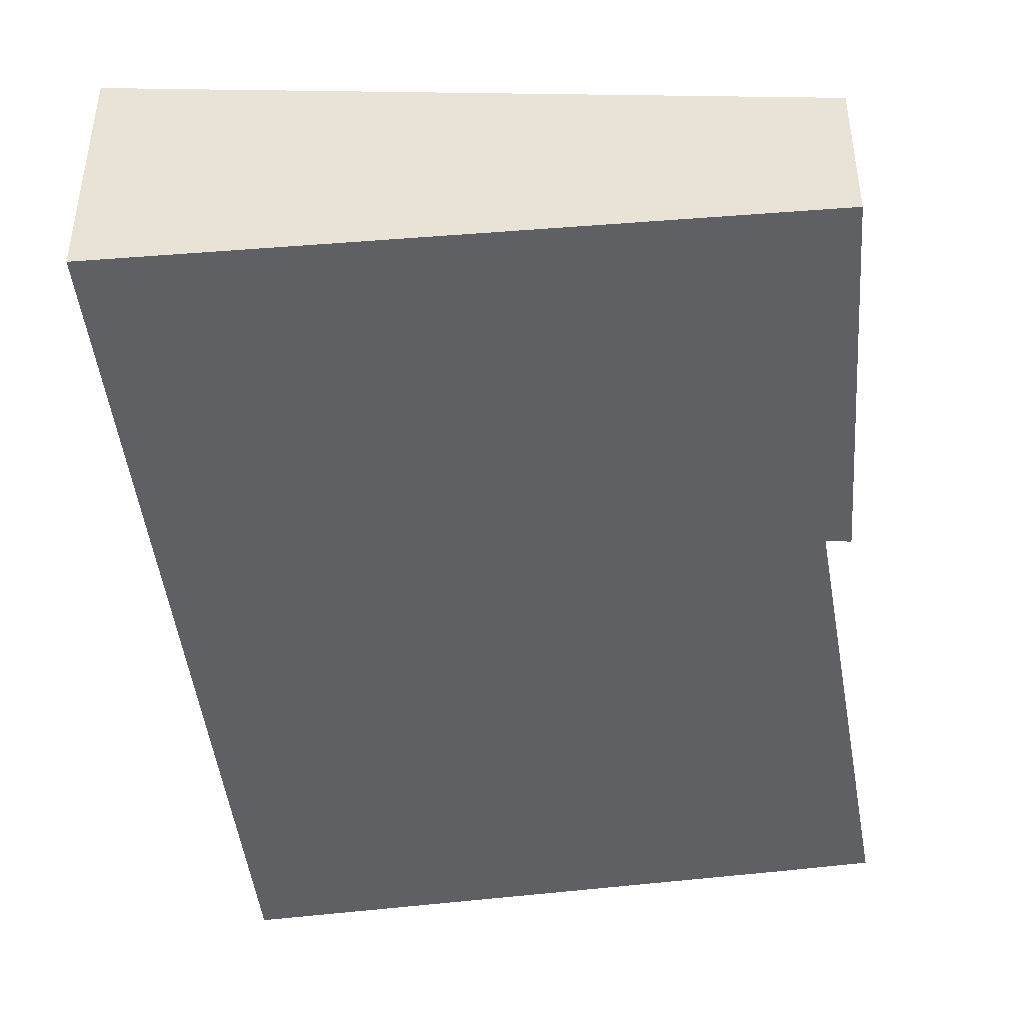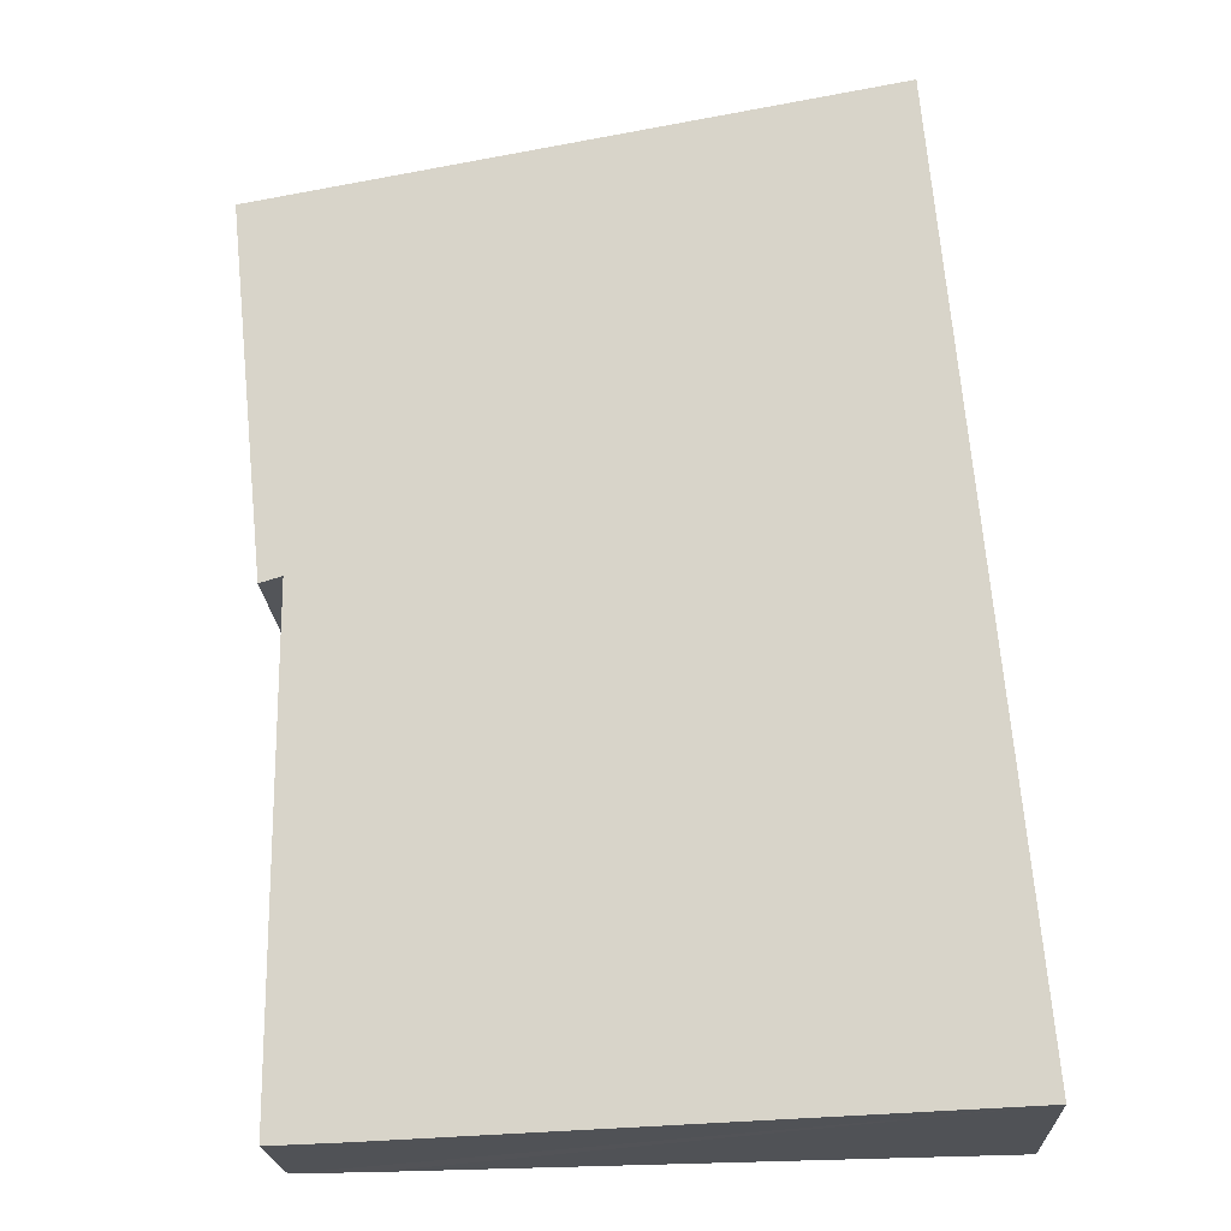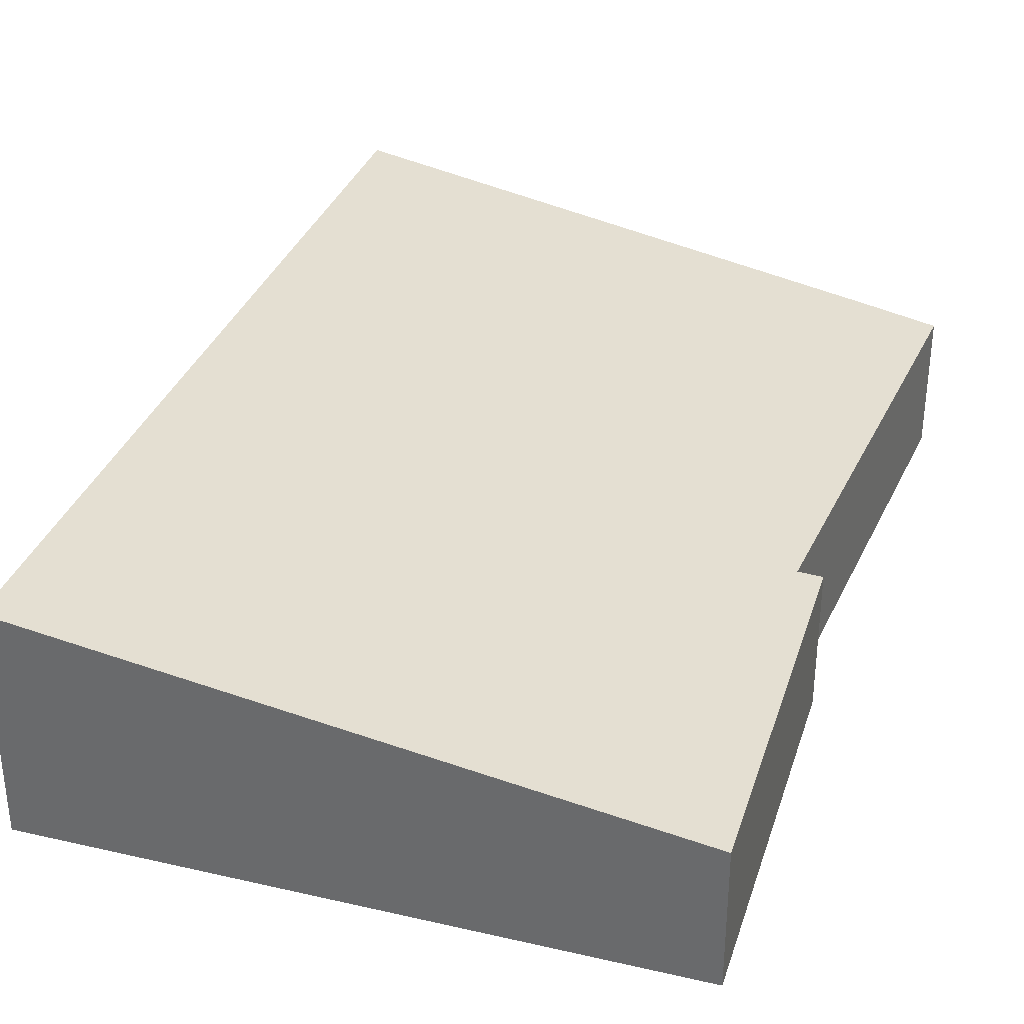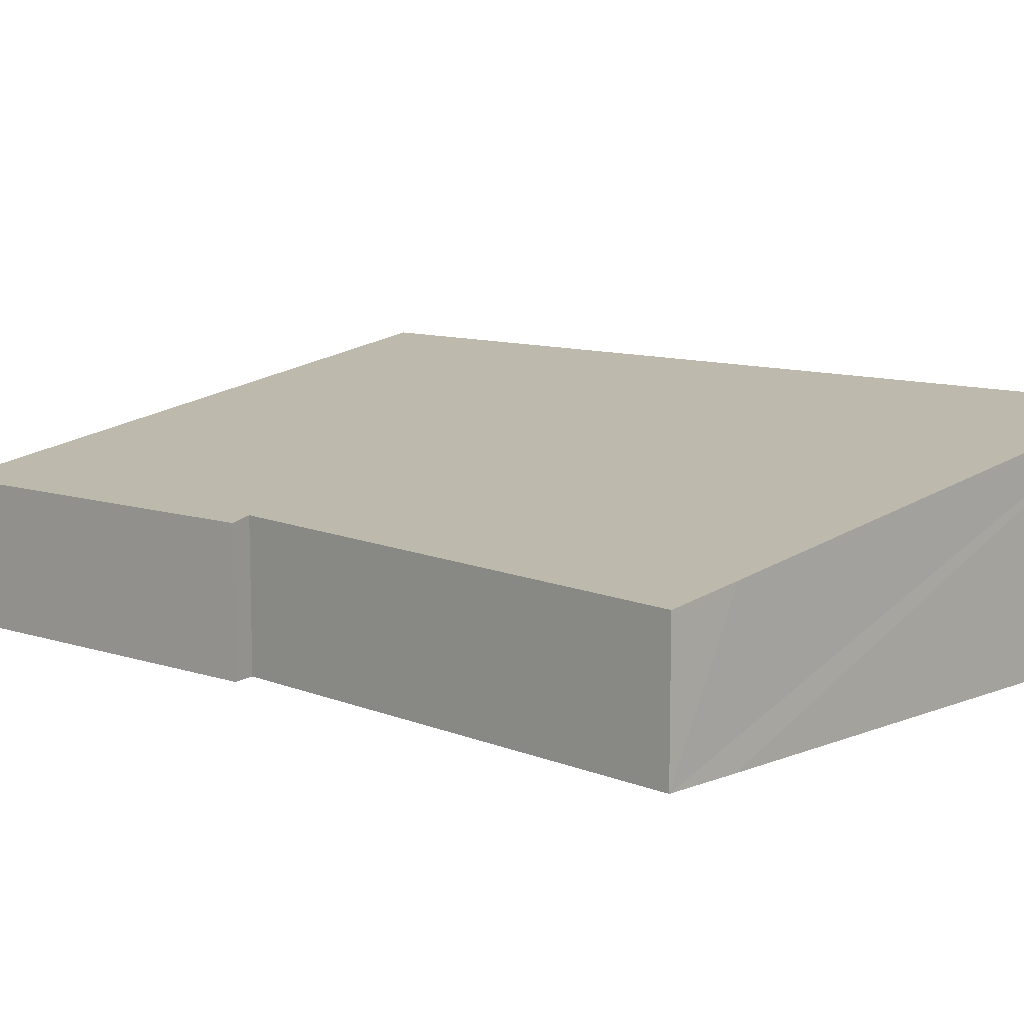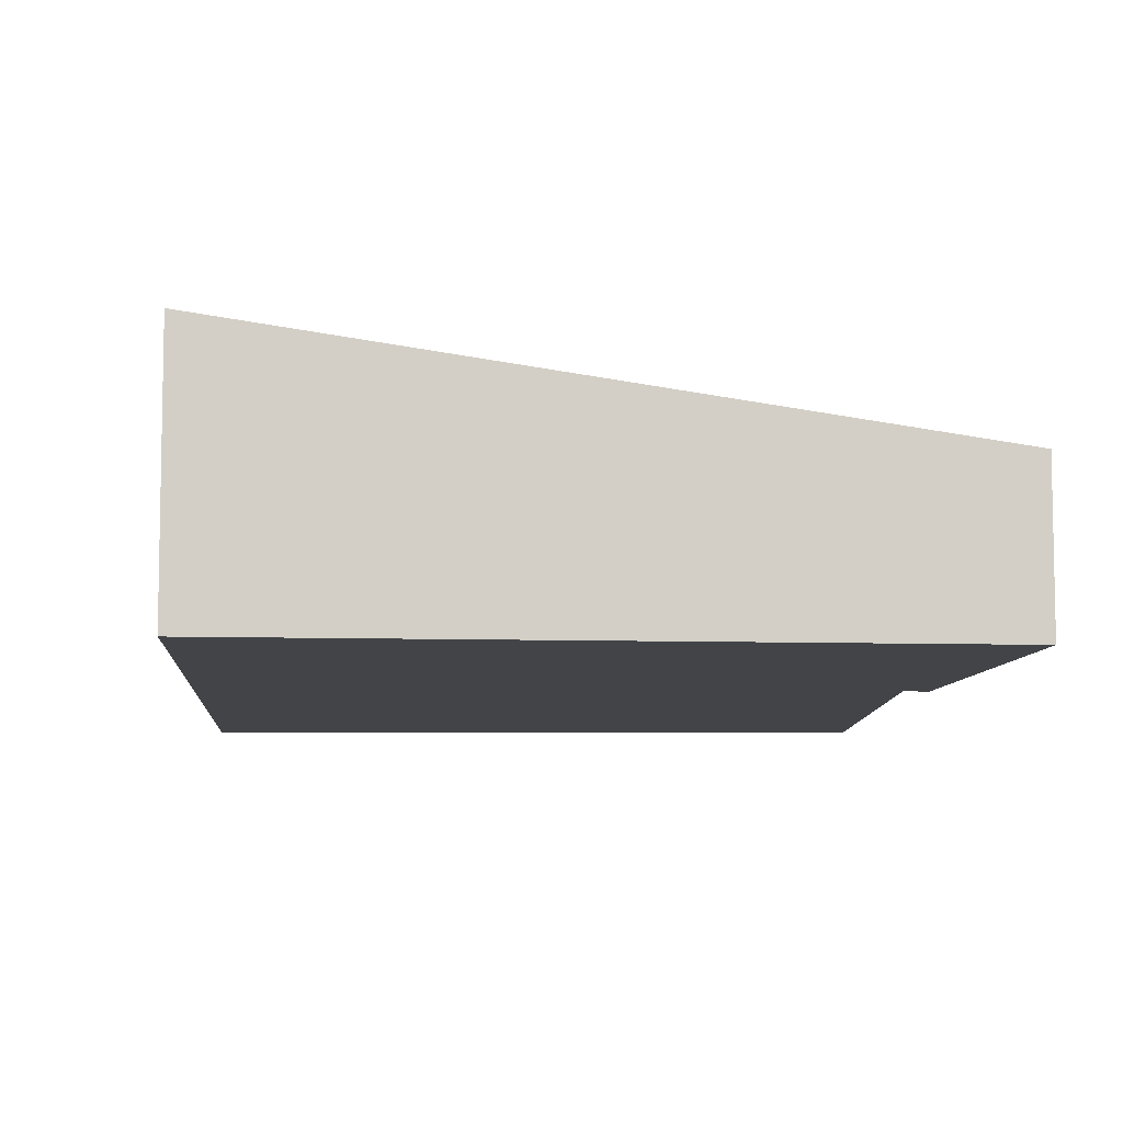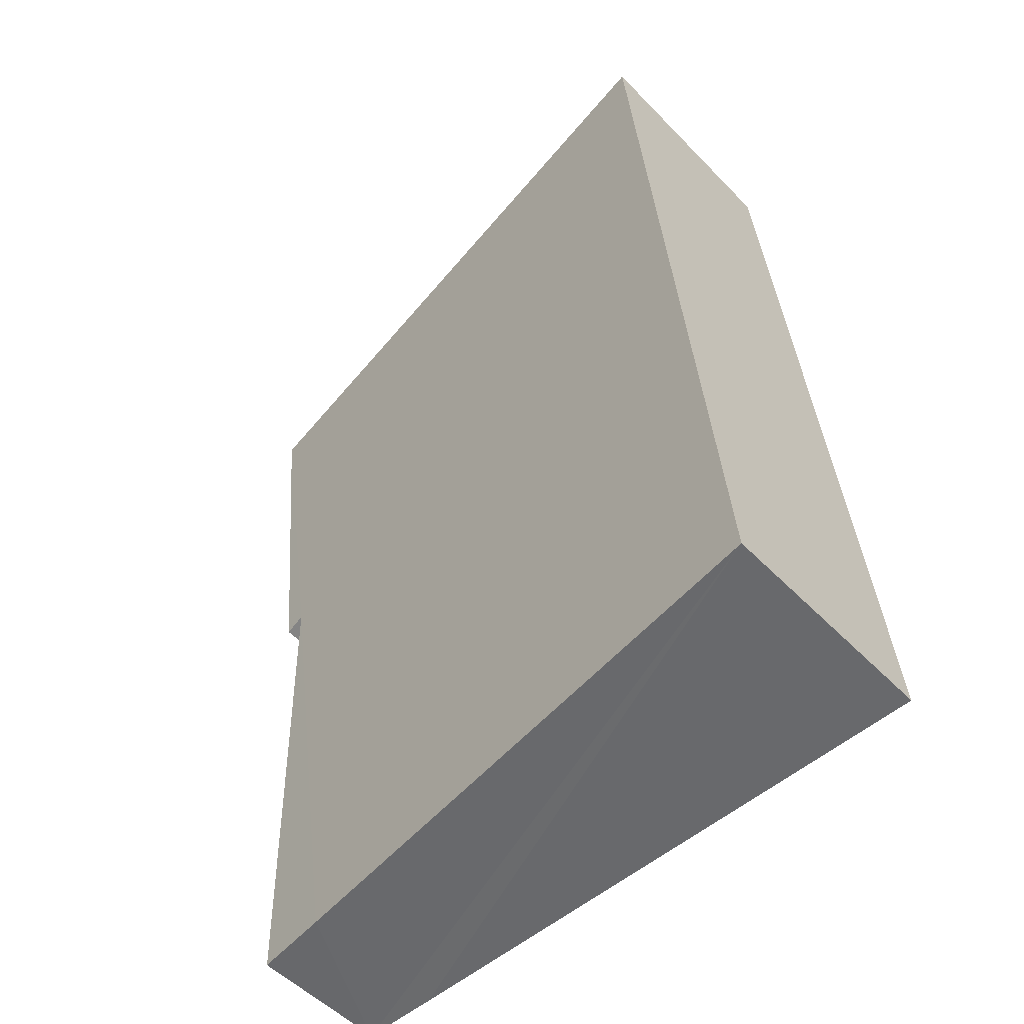
<metadata>
{"format":"obj","ext":"obj","renderer":"f3d","projection":"perspective","resolution":1024,"background":"white","views":[{"elev":-43.9,"azim":10.4,"up":"+Y"},{"elev":-21.0,"azim":-177.2,"up":"+Z"},{"elev":33.7,"azim":22.7,"up":"+Y"},{"elev":10.3,"azim":135.9,"up":"+Y"},{"elev":-7.8,"azim":0.3,"up":"+Y"},{"elev":-52.0,"azim":-137.8,"up":"+Z"}]}
</metadata>
<code>
v  4.571 0.975 3.29
v  4.414 0.998 3.327
v  4.843 0.968 5.903
v  1.087 1.507 6.252
v  0.527 1.587 6.262
v  0.53 1.587 6.304
v  0 1.587 9.718e-17
v  3.878 1.034 -0.073
v  4.399 0.959 -0.078
v  4.399 4.776e-18 -0.078
v  3.878 4.47e-18 -0.073
v  0 0 0
v  4.414 -2.037e-16 3.327
v  4.571 -2.015e-16 3.29
v  0.527 -3.834e-16 6.262
v  0.53 -3.86e-16 6.304
v  1.087 -3.828e-16 6.252
v  4.843 -3.615e-16 5.903
g defaultobject
f 1 2 3
f 4 5 6
f 5 4 7
f 7 4 3
f 7 3 2
f 7 2 8
f 8 2 9
f 10 8 9
f 8 10 7
f 7 10 11
f 7 11 12
f 1 13 2
f 13 1 14
f 12 5 7
f 5 12 15
f 5 15 6
f 6 15 16
f 16 4 6
f 4 16 3
f 3 16 17
f 3 17 18
f 3 14 1
f 14 3 18
f 13 9 2
f 9 13 10
f 15 17 16
f 17 15 12
f 17 12 18
f 18 12 13
f 13 12 10
f 10 12 11
f 14 18 13

</code>
